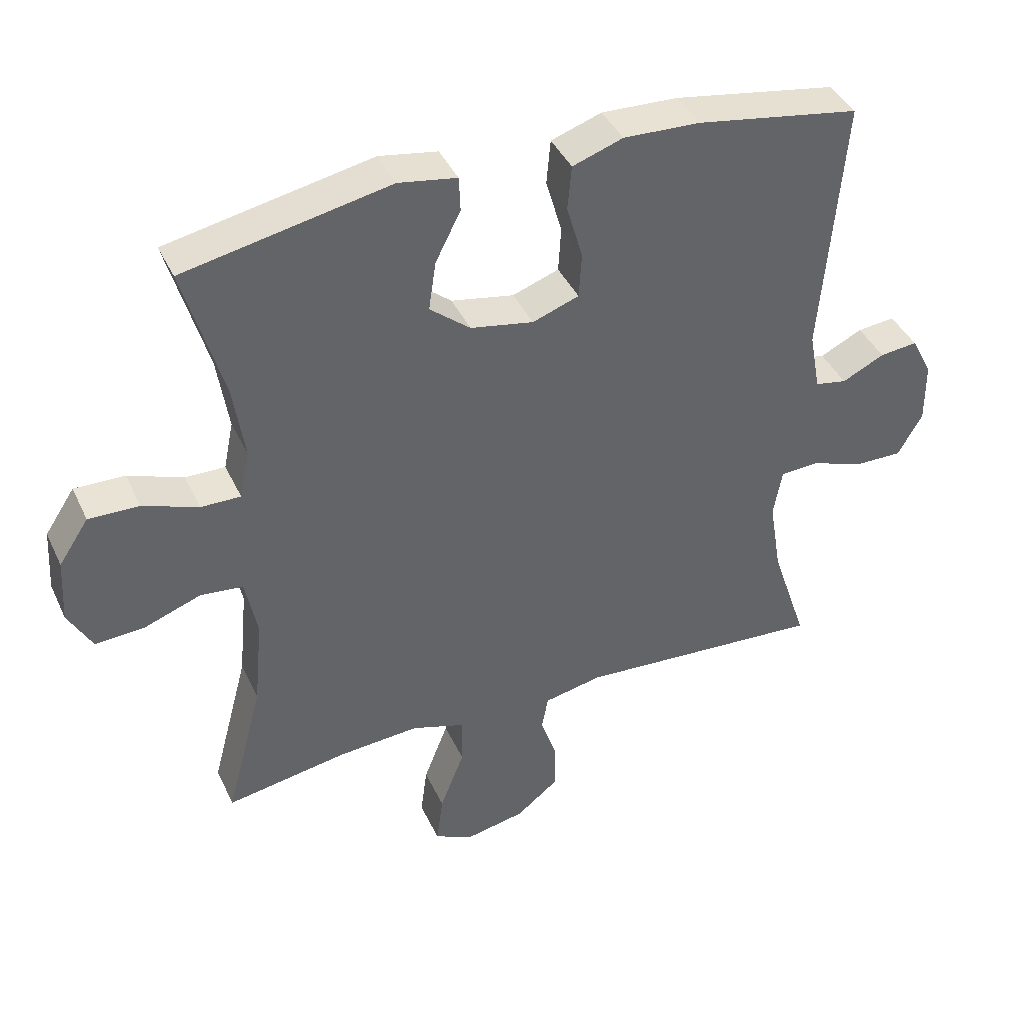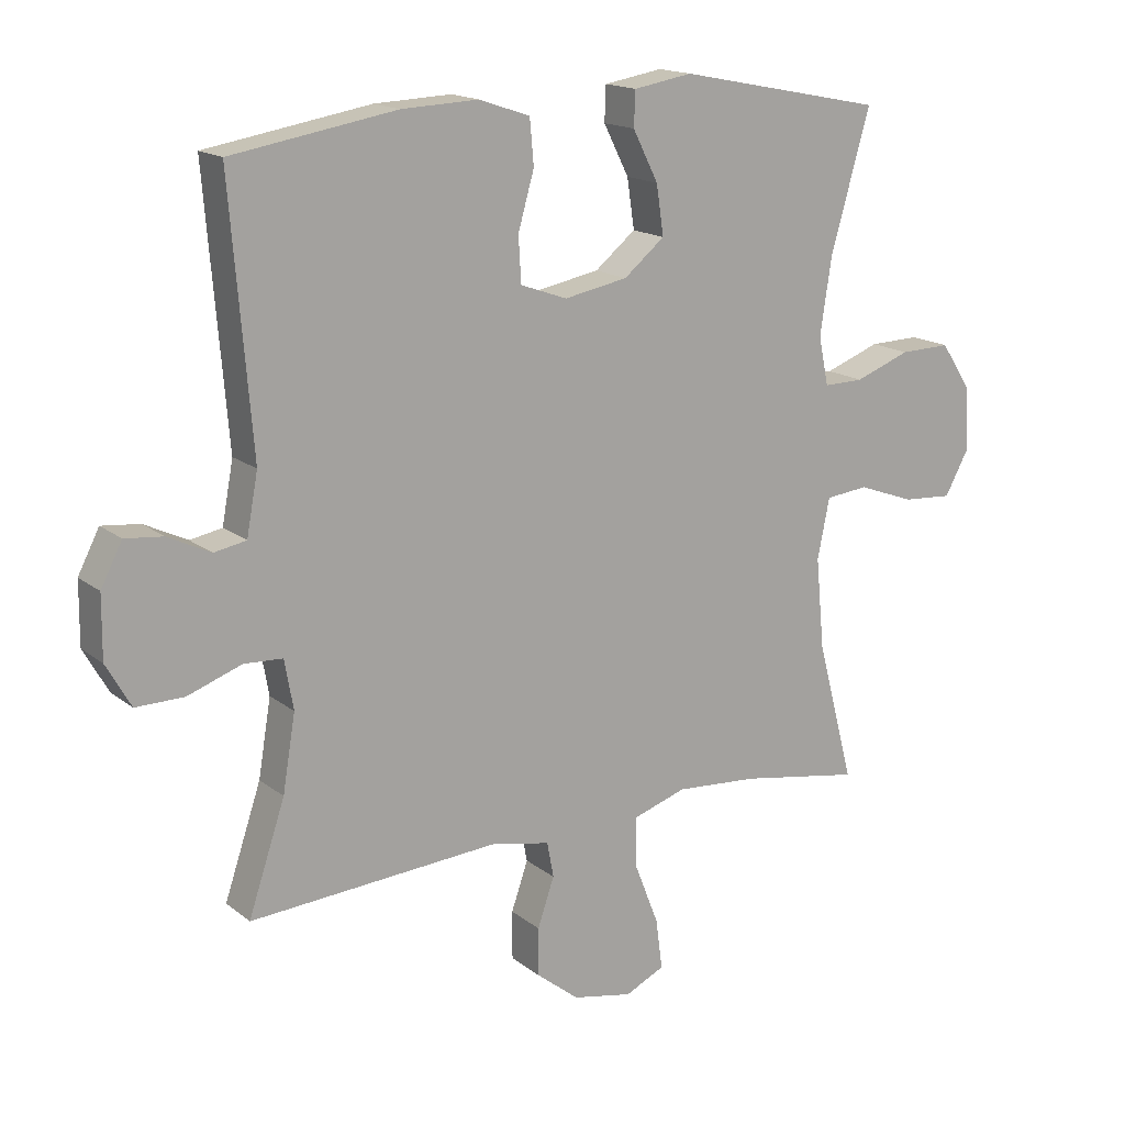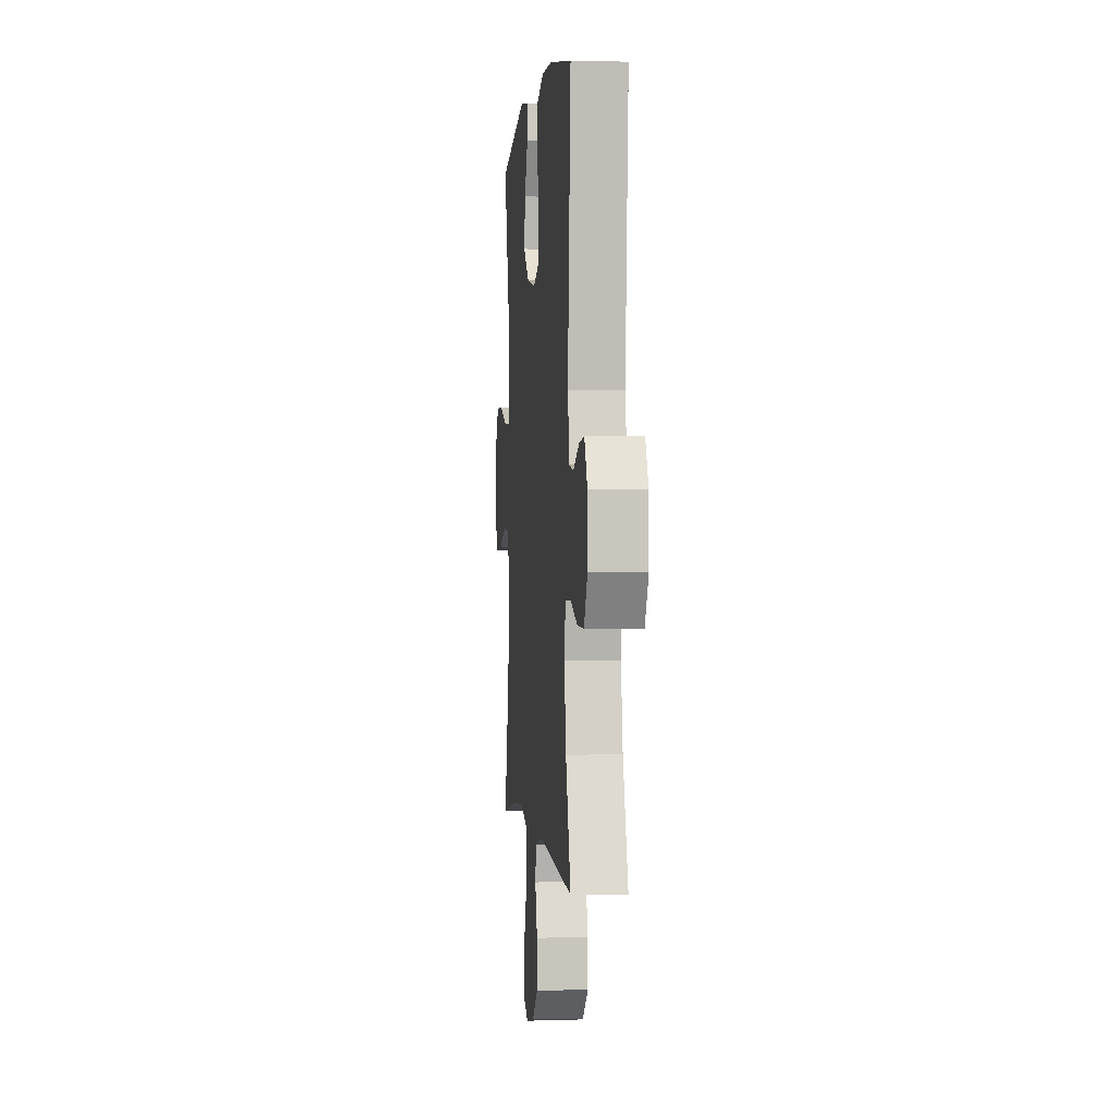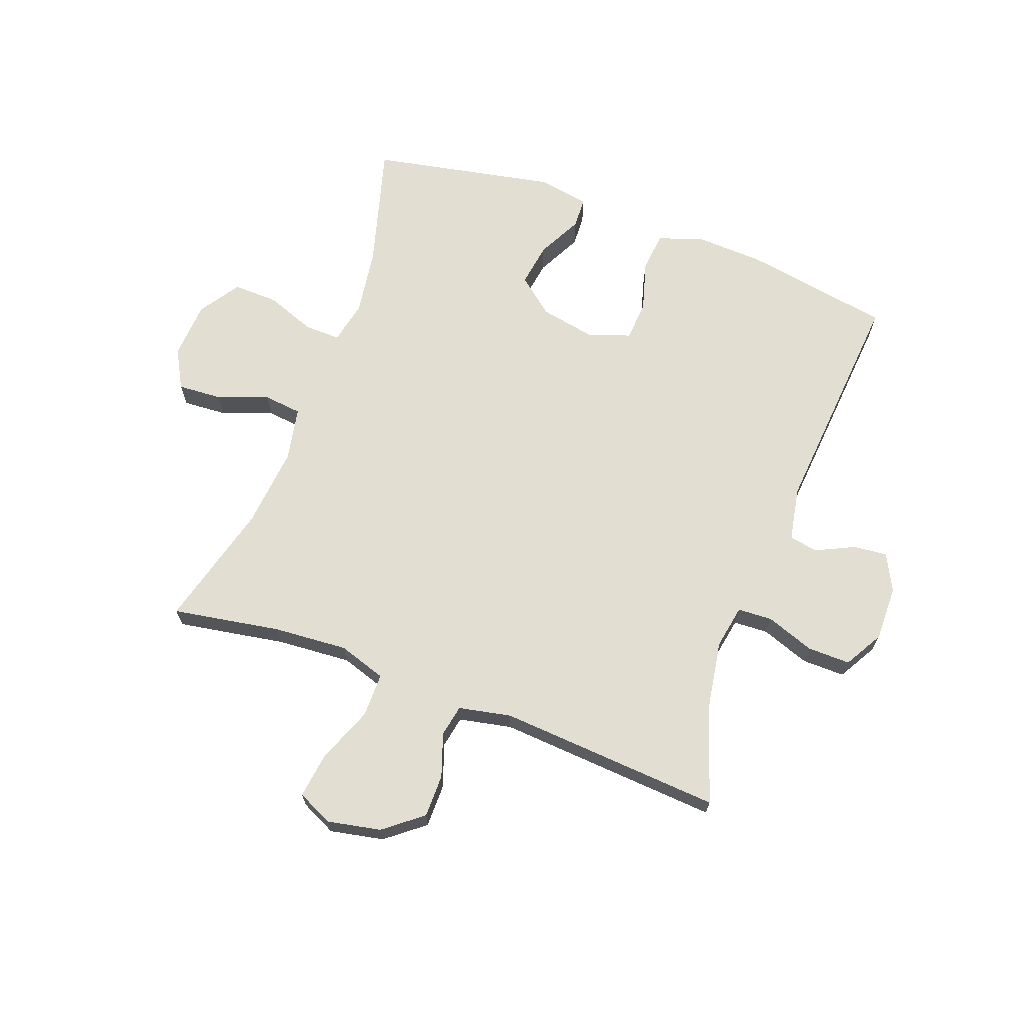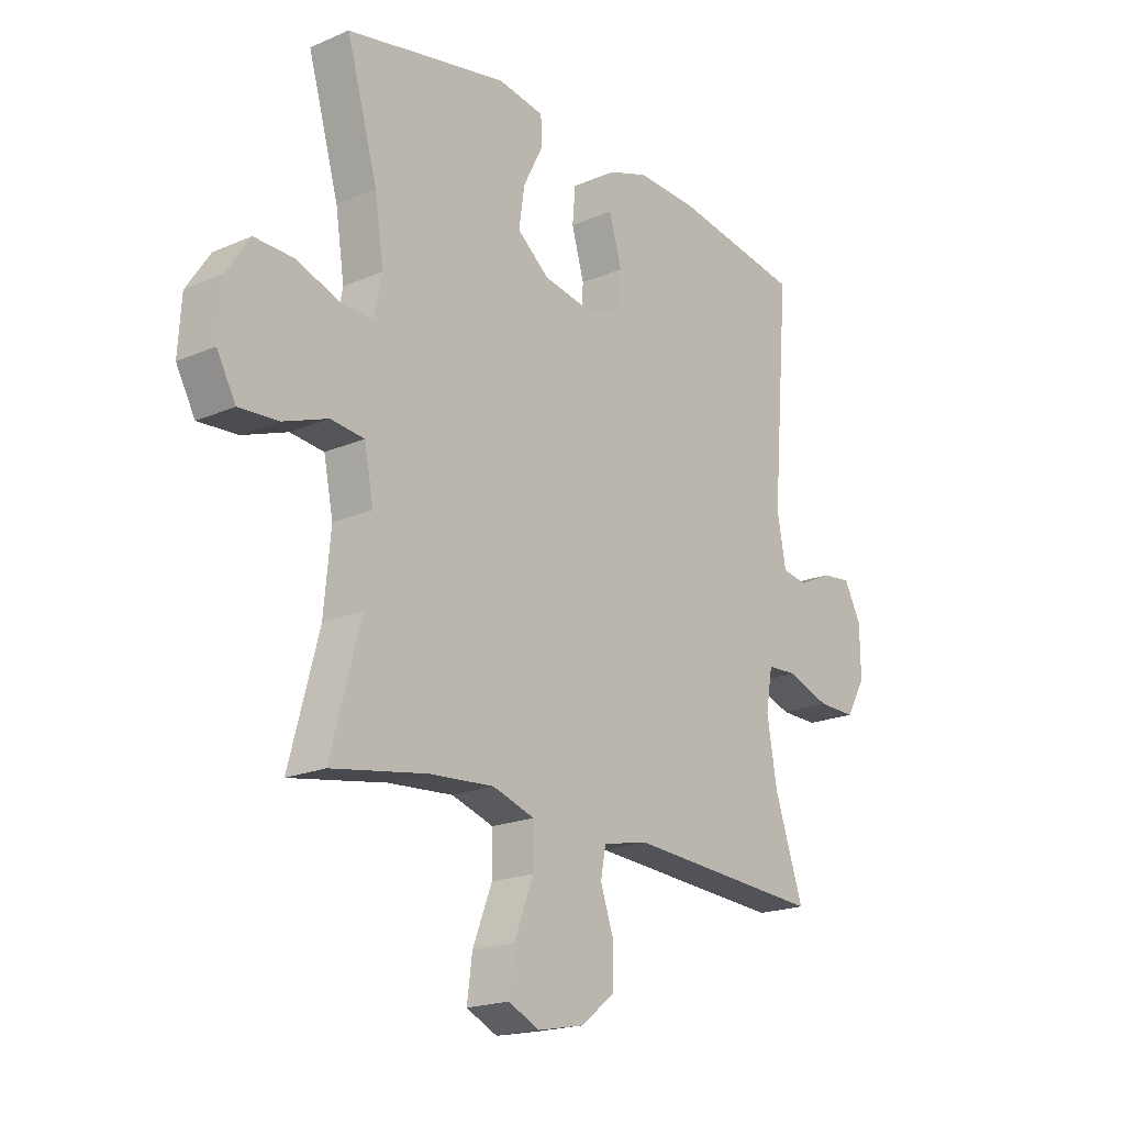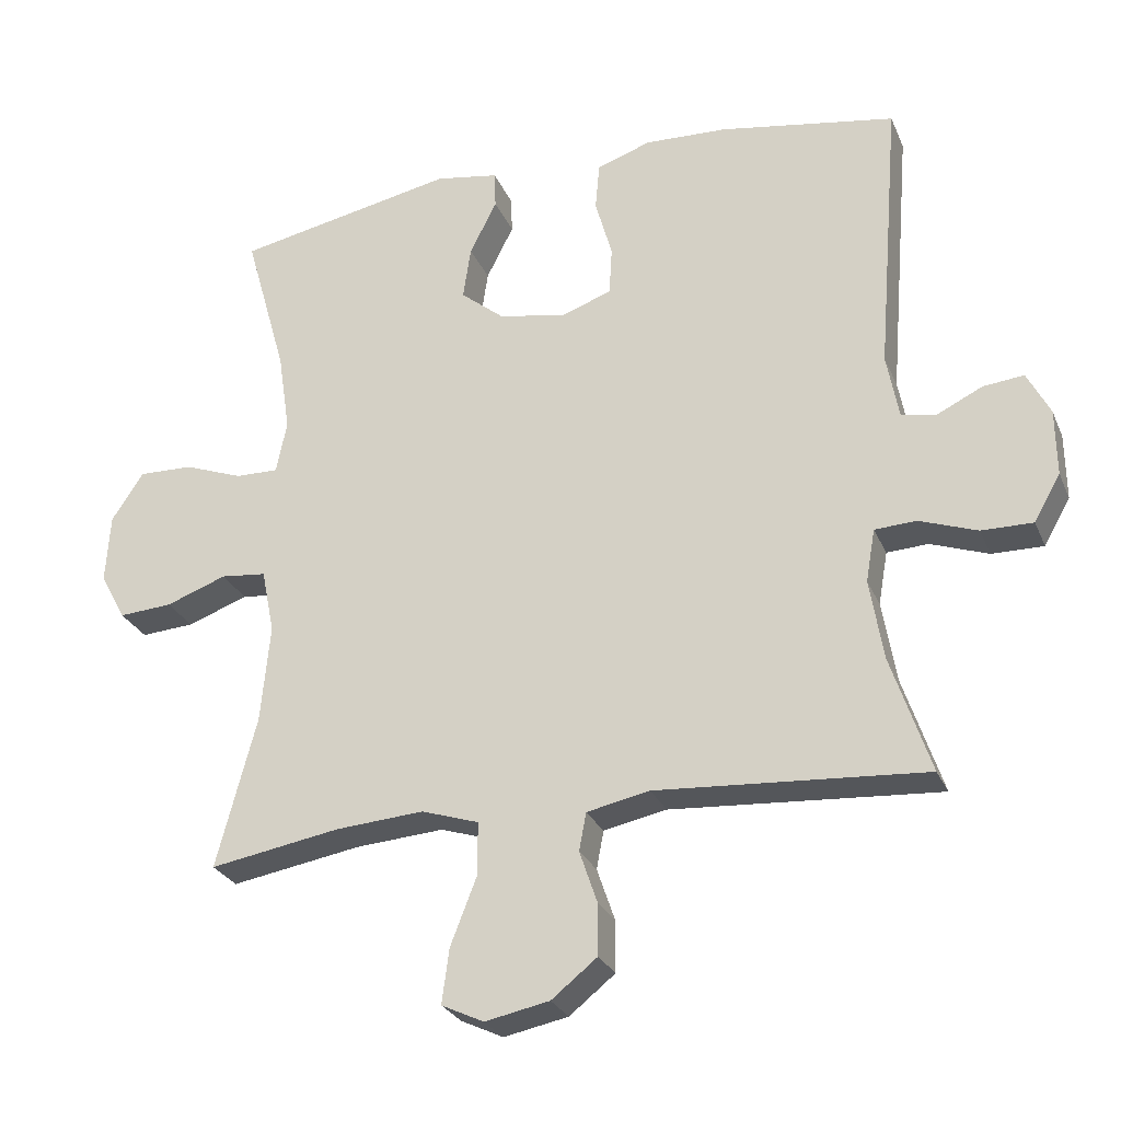
<metadata>
{"format":"obj","ext":"obj","renderer":"f3d","projection":"perspective","resolution":1024,"background":"white","views":[{"elev":41.0,"azim":156.5,"up":"+Z"},{"elev":16.2,"azim":-32.9,"up":"+Z"},{"elev":0.4,"azim":-95.6,"up":"+Z"},{"elev":67.6,"azim":-159.6,"up":"+Y"},{"elev":-19.4,"azim":129.0,"up":"+Z"},{"elev":-27.1,"azim":-160.3,"up":"+Z"}]}
</metadata>
<code>
v 0.5 0.07 -0.5
v 0.318 0.07 -0.469
v 0.194 0.07 -0.46
v 0.114 0.07 -0.486
v 0.114 0.07 -0.56
v 0.151 0.07 -0.655
v 0.161 0.07 -0.731
v 0.102 0.07 -0.759
v 0.012 0.07 -0.741
v -0.052 0.07 -0.69
v -0.052 0.07 -0.618
v -0.027 0.07 -0.545
v -0.037 0.07 -0.492
v -0.125 0.07 -0.474
v -0.5 0.07 -0.5
v -0.445 0.07 -0.336
v -0.426 0.07 -0.222
v -0.439 0.07 -0.148
v -0.497 0.07 -0.145
v -0.578 0.07 -0.174
v -0.65 0.07 -0.175
v -0.687 0.07 -0.11
v -0.686 0.07 -0.017
v -0.654 0.07 0.045
v -0.597 0.07 0.039
v -0.533 0.07 0.008
v -0.485 0.07 0.017
v -0.468 0.07 0.108
v -0.5 0.07 0.5
v -0.253 0.07 0.542
v -0.138 0.07 0.547
v -0.062 0.07 0.521
v -0.056 0.07 0.454
v -0.08 0.07 0.37
v -0.076 0.07 0.302
v -0.006 0.07 0.277
v 0.089 0.07 0.295
v 0.15 0.07 0.345
v 0.139 0.07 0.419
v 0.101 0.07 0.494
v 0.103 0.07 0.546
v 0.191 0.07 0.561
v 0.5 0.07 0.5
v 0.441 0.07 0.292
v 0.424 0.07 0.179
v 0.439 0.07 0.106
v 0.499 0.07 0.107
v 0.582 0.07 0.138
v 0.658 0.07 0.14
v 0.703 0.07 0.072
v 0.709 0.07 -0.025
v 0.673 0.07 -0.091
v 0.598 0.07 -0.086
v 0.513 0.07 -0.055
v 0.449 0.07 -0.062
v 0.431 0.07 -0.152
v 0.444 0.07 -0.289
v 0.5 0 -0.5
v 0.318 0 -0.469
v 0.194 0 -0.46
v 0.114 0 -0.486
v 0.114 0 -0.56
v 0.151 0 -0.655
v 0.161 0 -0.731
v 0.102 0 -0.759
v 0.012 0 -0.741
v -0.052 0 -0.69
v -0.052 0 -0.618
v -0.027 0 -0.545
v -0.037 0 -0.492
v -0.125 0 -0.474
v -0.5 0 -0.5
v -0.445 0 -0.336
v -0.426 0 -0.222
v -0.439 0 -0.148
v -0.497 0 -0.145
v -0.578 0 -0.174
v -0.65 0 -0.175
v -0.687 0 -0.11
v -0.686 0 -0.017
v -0.654 0 0.045
v -0.597 0 0.039
v -0.533 0 0.008
v -0.485 0 0.017
v -0.468 0 0.108
v -0.5 0 0.5
v -0.253 0 0.542
v -0.138 0 0.547
v -0.062 0 0.521
v -0.056 0 0.454
v -0.08 0 0.37
v -0.076 0 0.302
v -0.006 0 0.277
v 0.089 0 0.295
v 0.15 0 0.345
v 0.139 0 0.419
v 0.101 0 0.494
v 0.103 0 0.546
v 0.191 0 0.561
v 0.5 0 0.5
v 0.441 0 0.292
v 0.424 0 0.179
v 0.439 0 0.106
v 0.499 0 0.107
v 0.582 0 0.138
v 0.658 0 0.14
v 0.703 0 0.072
v 0.709 0 -0.025
v 0.673 0 -0.091
v 0.598 0 -0.086
v 0.513 0 -0.055
v 0.449 0 -0.062
v 0.431 0 -0.152
v 0.444 0 -0.289
f 52 53 54
f 51 52 54
f 50 51 54
f 49 50 54
f 48 49 54
f 47 48 54
f 46 47 54 55
f 45 46 55 56
f 42 43 44
f 41 42 44
f 40 41 44
f 39 40 44
f 38 39 44 45
f 37 38 45 56
f 32 33 34
f 31 32 34
f 30 31 34
f 29 30 34
f 28 29 34
f 27 28 34 35
f 24 25 26
f 23 24 26
f 22 23 26
f 21 22 26
f 20 21 26
f 19 20 26
f 18 19 26 27
f 14 15 16
f 13 14 16 17
f 10 11 12
f 9 10 12
f 8 9 12
f 7 8 12
f 6 7 12
f 5 6 12
f 4 5 12 13
f 13 17 18
f 4 13 18
f 3 4 18
f 57 1 2
f 3 18 27
f 2 3 27
f 57 2 27
f 56 57 27
f 37 56 27
f 36 37 27
f 27 35 36
f 111 110 109
f 111 109 108
f 111 108 107
f 111 107 106
f 111 106 105
f 111 105 104
f 112 111 104 103
f 113 112 103 102
f 101 100 99
f 101 99 98
f 101 98 97
f 101 97 96
f 102 101 96 95
f 113 102 95 94
f 91 90 89
f 91 89 88
f 91 88 87
f 91 87 86
f 91 86 85
f 92 91 85 84
f 83 82 81
f 83 81 80
f 83 80 79
f 83 79 78
f 83 78 77
f 83 77 76
f 84 83 76 75
f 73 72 71
f 74 73 71 70
f 69 68 67
f 69 67 66
f 69 66 65
f 69 65 64
f 69 64 63
f 69 63 62
f 70 69 62 61
f 75 74 70
f 75 70 61
f 75 61 60
f 59 58 114
f 84 75 60
f 84 60 59
f 84 59 114
f 84 114 113
f 84 113 94
f 84 94 93
f 93 92 84
f 1 58 59 2
f 2 59 60 3
f 3 60 61 4
f 4 61 62 5
f 5 62 63 6
f 6 63 64 7
f 7 64 65 8
f 8 65 66 9
f 9 66 67 10
f 10 67 68 11
f 11 68 69 12
f 12 69 70 13
f 13 70 71 14
f 14 71 72 15
f 15 72 73 16
f 16 73 74 17
f 17 74 75 18
f 18 75 76 19
f 19 76 77 20
f 20 77 78 21
f 21 78 79 22
f 22 79 80 23
f 23 80 81 24
f 24 81 82 25
f 25 82 83 26
f 26 83 84 27
f 27 84 85 28
f 28 85 86 29
f 29 86 87 30
f 30 87 88 31
f 31 88 89 32
f 32 89 90 33
f 33 90 91 34
f 34 91 92 35
f 35 92 93 36
f 36 93 94 37
f 37 94 95 38
f 38 95 96 39
f 39 96 97 40
f 40 97 98 41
f 41 98 99 42
f 42 99 100 43
f 43 100 101 44
f 44 101 102 45
f 45 102 103 46
f 46 103 104 47
f 47 104 105 48
f 48 105 106 49
f 49 106 107 50
f 50 107 108 51
f 51 108 109 52
f 52 109 110 53
f 53 110 111 54
f 54 111 112 55
f 55 112 113 56
f 56 113 114 57
f 57 114 58 1

</code>
